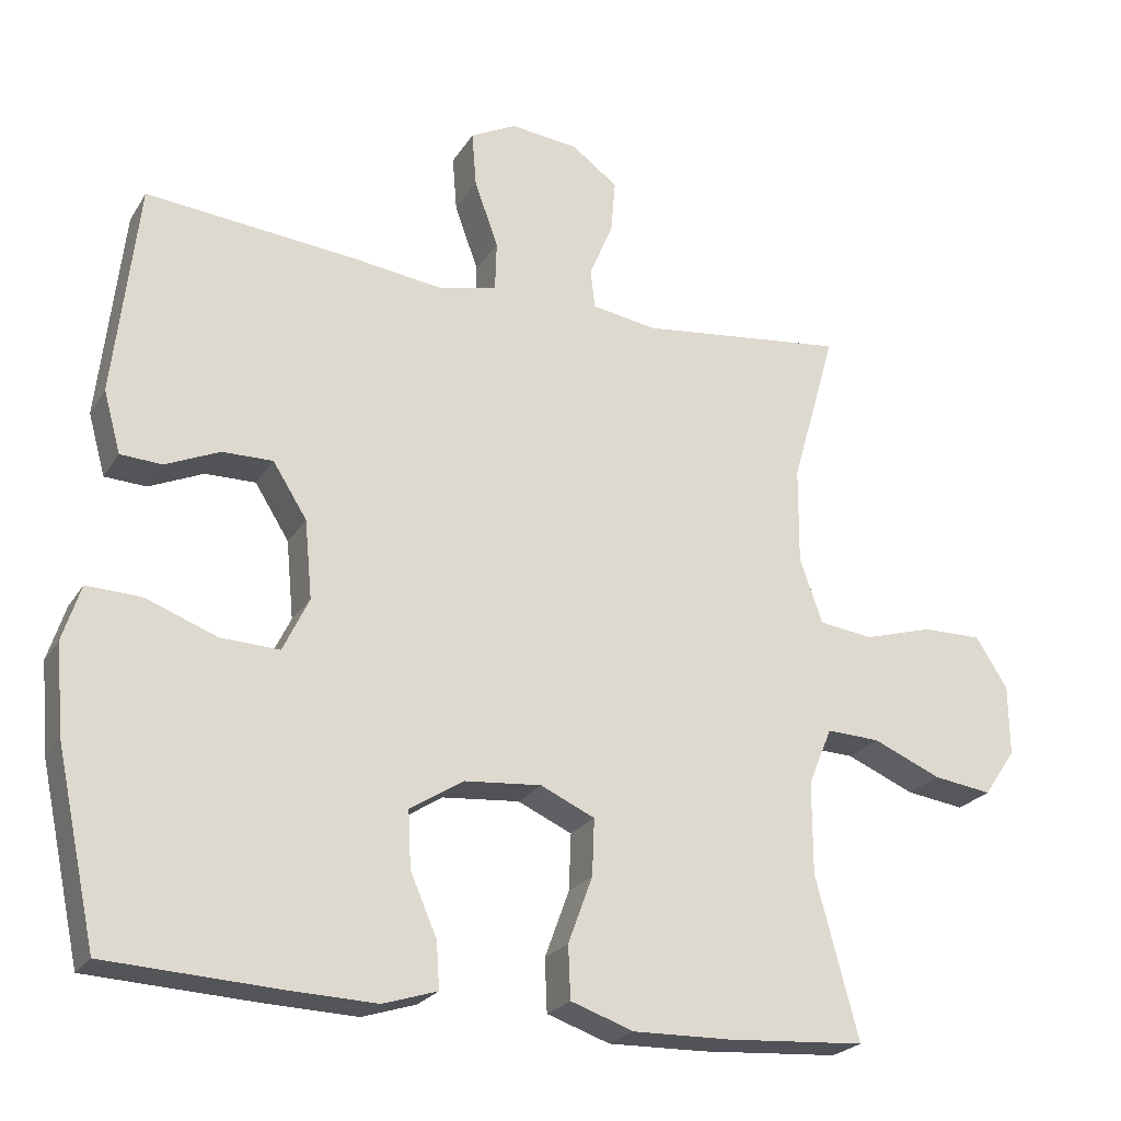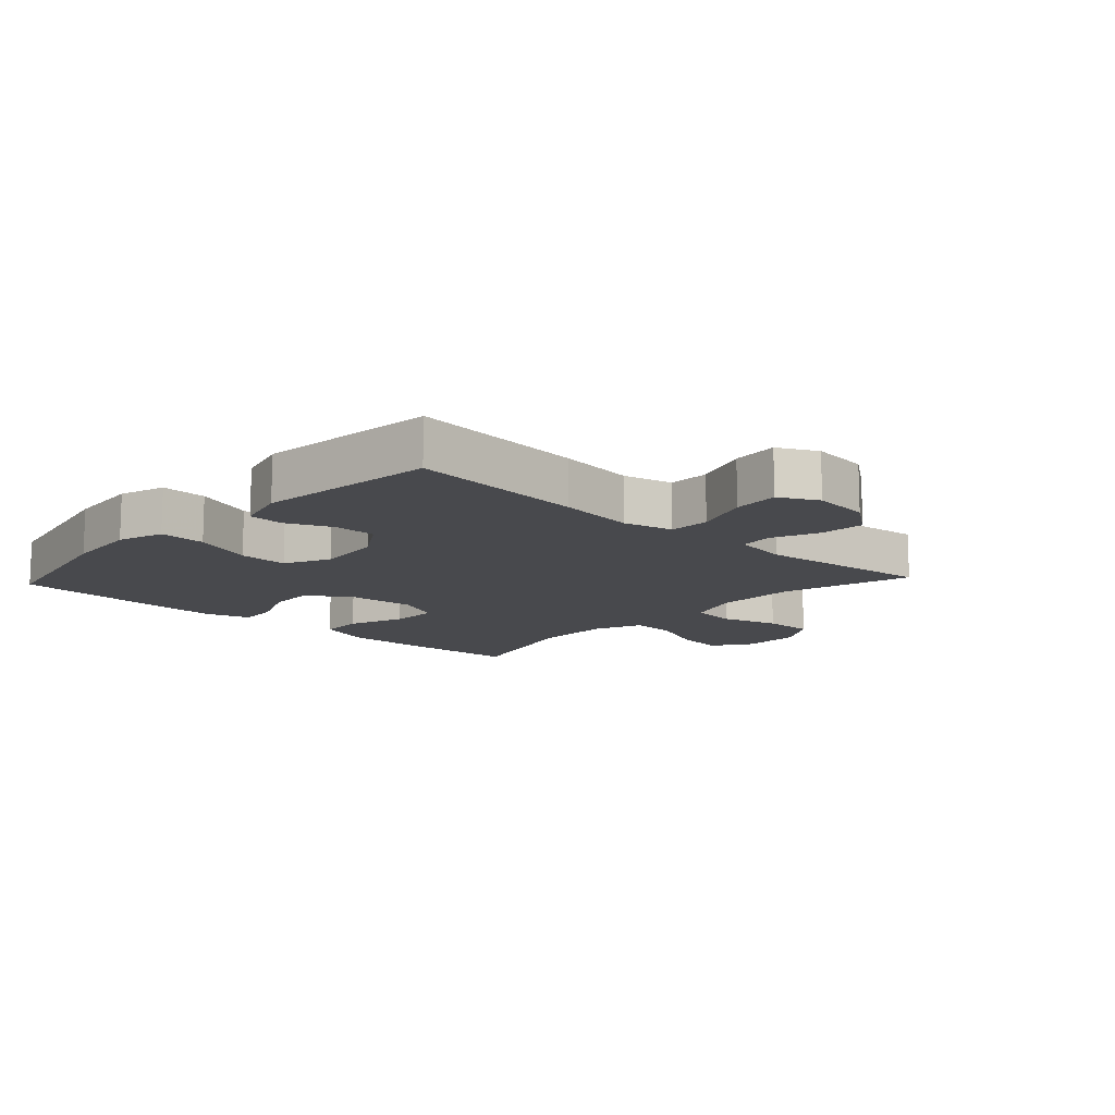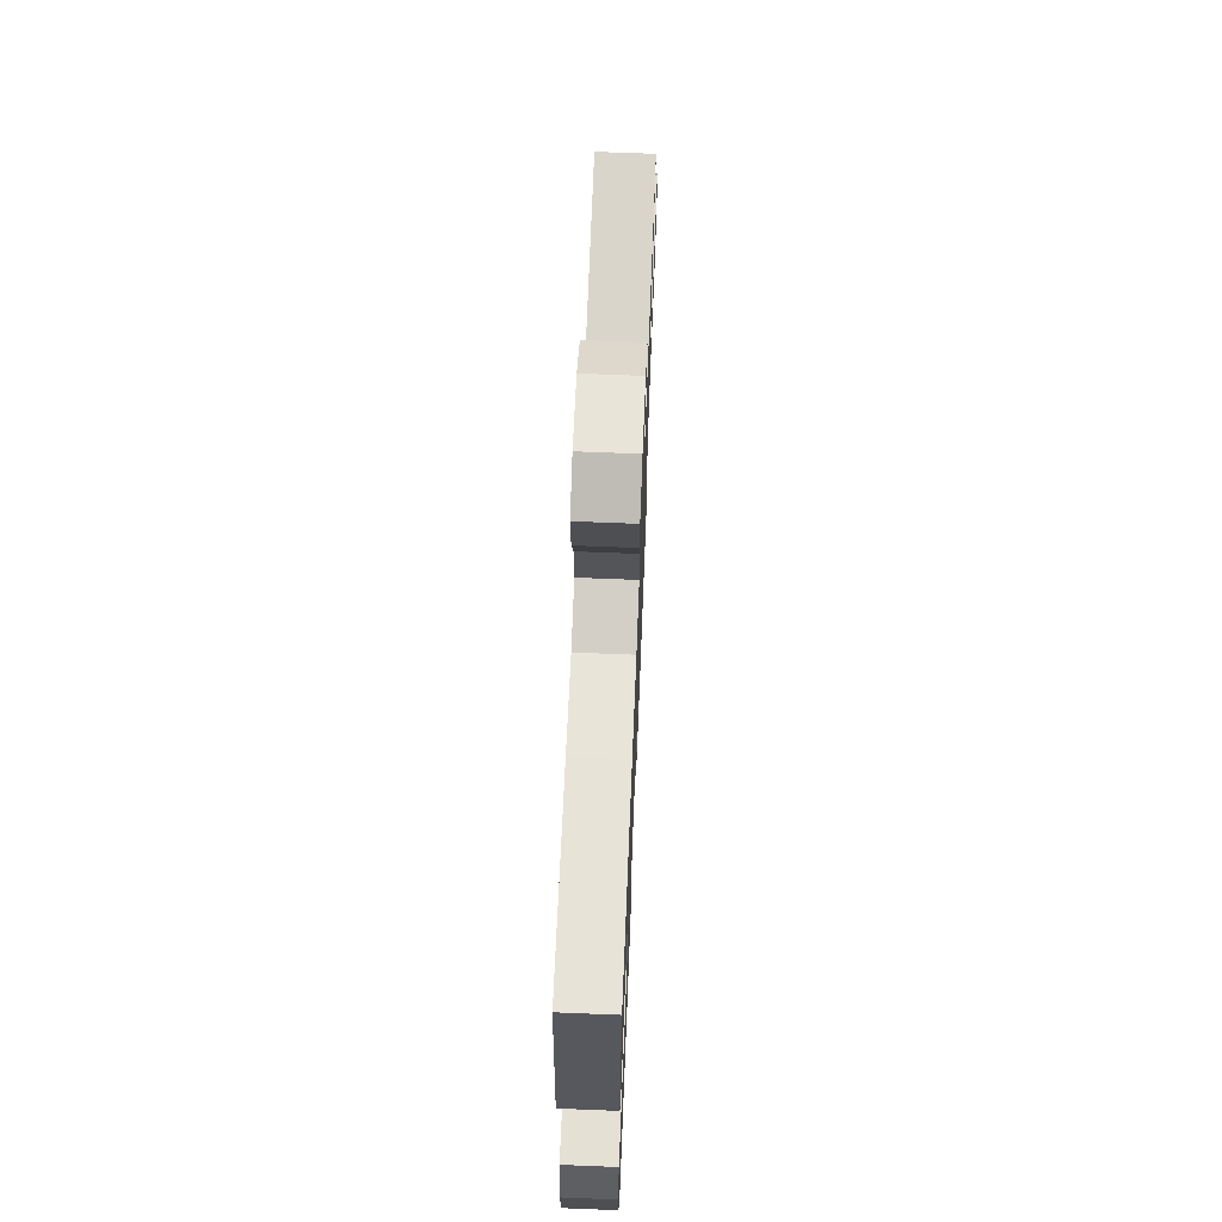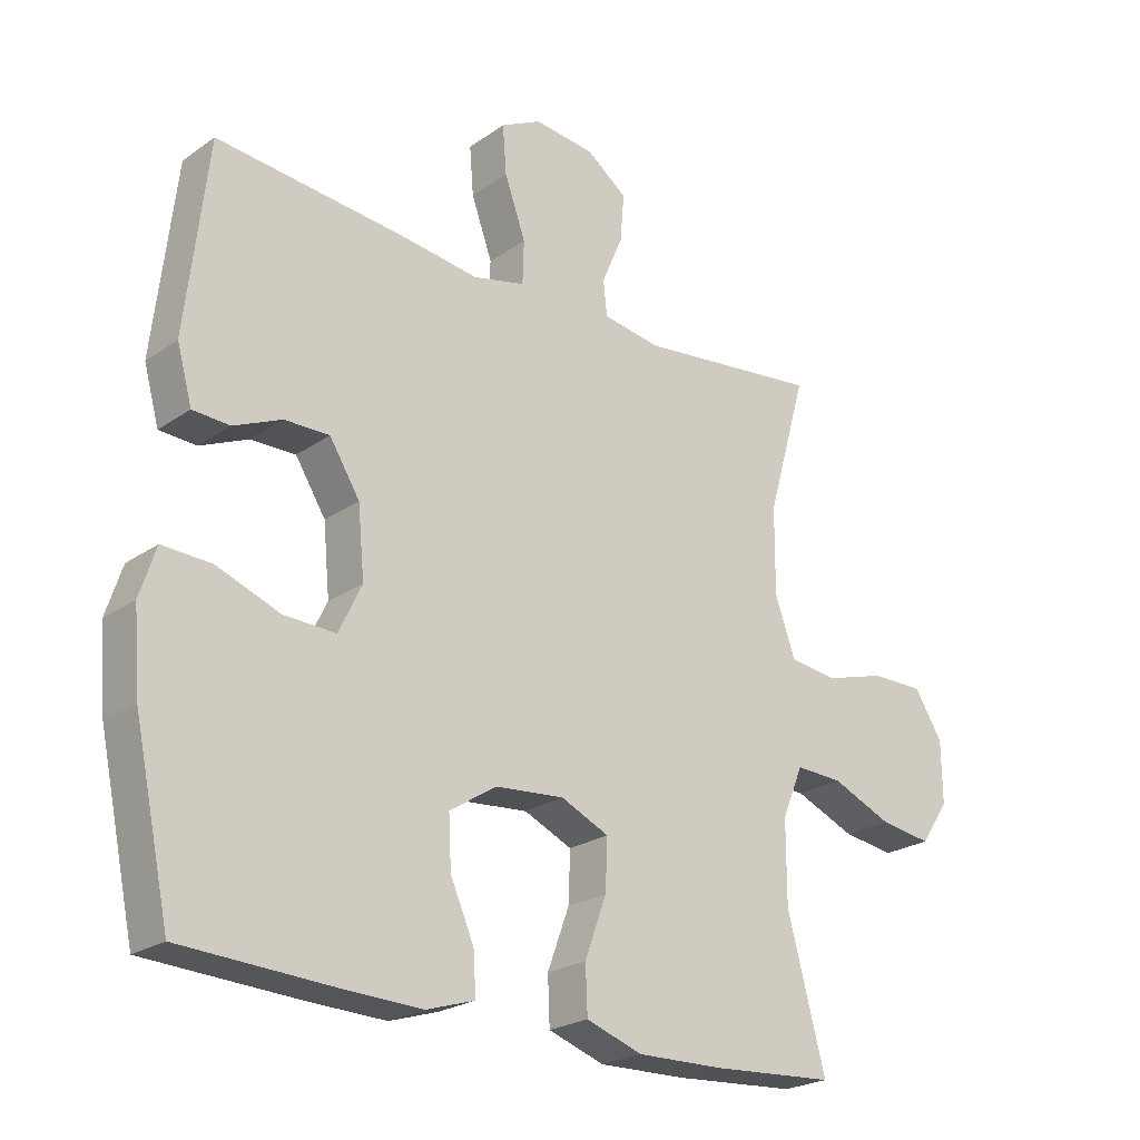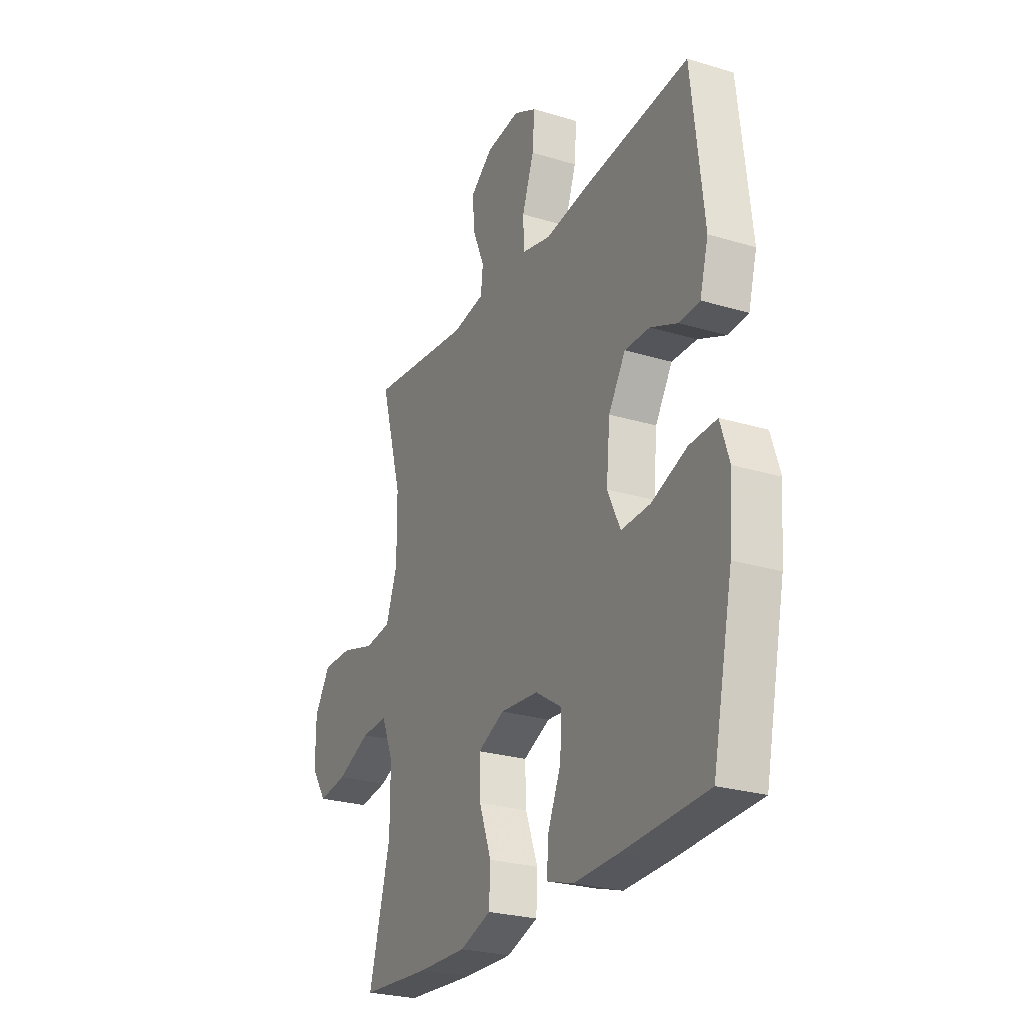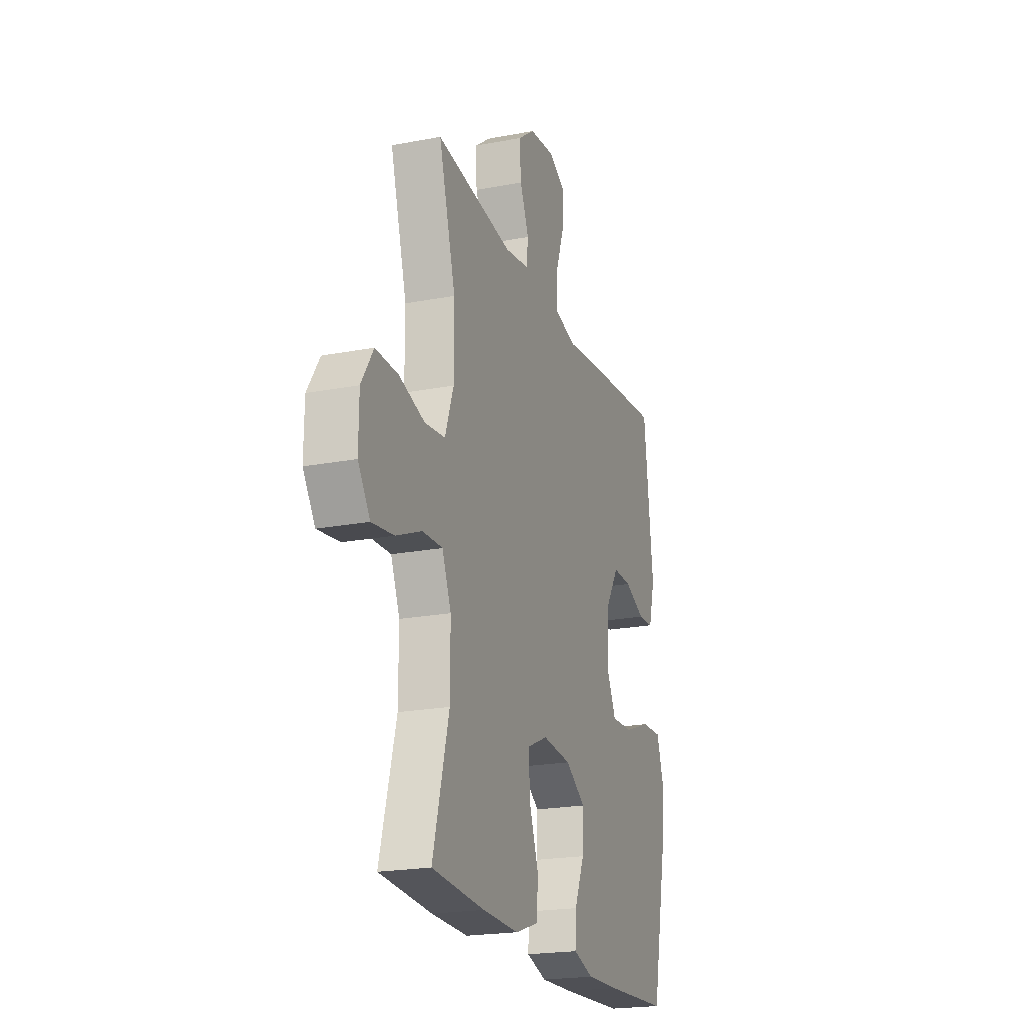
<metadata>
{"format":"obj","ext":"obj","renderer":"f3d","projection":"perspective","resolution":1024,"background":"white","views":[{"elev":-23.5,"azim":-24.4,"up":"+Z"},{"elev":-12.5,"azim":-42.8,"up":"+Y"},{"elev":67.7,"azim":-87.7,"up":"+Z"},{"elev":-23.4,"azim":-40.8,"up":"+Z"},{"elev":-25.8,"azim":-115.8,"up":"+Z"},{"elev":-21.3,"azim":108.8,"up":"+Z"}]}
</metadata>
<code>
v 0.5 0.07 -0.5
v 0.311 0.07 -0.513
v 0.18 0.07 -0.516
v 0.095 0.07 -0.487
v 0.092 0.07 -0.416
v 0.125 0.07 -0.326
v 0.128 0.07 -0.25
v 0.055 0.07 -0.217
v -0.049 0.07 -0.226
v -0.121 0.07 -0.272
v -0.117 0.07 -0.348
v -0.081 0.07 -0.431
v -0.077 0.07 -0.493
v -0.15 0.07 -0.516
v -0.268 0.07 -0.512
v -0.5 0.07 -0.5
v -0.555 0.07 -0.243
v -0.565 0.07 -0.124
v -0.541 0.07 -0.05
v -0.467 0.07 -0.053
v -0.371 0.07 -0.089
v -0.292 0.07 -0.092
v -0.257 0.07 -0.019
v -0.267 0.07 0.086
v -0.313 0.07 0.159
v -0.381 0.07 0.158
v -0.454 0.07 0.126
v -0.51 0.07 0.129
v -0.533 0.07 0.212
v -0.5 0.07 0.5
v -0.218 0.07 0.473
v -0.094 0.07 0.457
v -0.015 0.07 0.476
v -0.013 0.07 0.542
v -0.045 0.07 0.631
v -0.051 0.07 0.705
v 0.011 0.07 0.737
v 0.103 0.07 0.727
v 0.165 0.07 0.681
v 0.159 0.07 0.609
v 0.127 0.07 0.534
v 0.133 0.07 0.481
v 0.221 0.07 0.467
v 0.5 0.07 0.5
v 0.44 0.07 0.29
v 0.439 0.07 0.159
v 0.47 0.07 0.072
v 0.543 0.07 0.063
v 0.635 0.07 0.09
v 0.716 0.07 0.091
v 0.759 0.07 0.023
v 0.76 0.07 -0.072
v 0.717 0.07 -0.135
v 0.638 0.07 -0.124
v 0.546 0.07 -0.085
v 0.474 0.07 -0.082
v 0.442 0.07 -0.159
v 0.442 0.07 -0.283
v 0.5 0 -0.5
v 0.311 0 -0.513
v 0.18 0 -0.516
v 0.095 0 -0.487
v 0.092 0 -0.416
v 0.125 0 -0.326
v 0.128 0 -0.25
v 0.055 0 -0.217
v -0.049 0 -0.226
v -0.121 0 -0.272
v -0.117 0 -0.348
v -0.081 0 -0.431
v -0.077 0 -0.493
v -0.15 0 -0.516
v -0.268 0 -0.512
v -0.5 0 -0.5
v -0.555 0 -0.243
v -0.565 0 -0.124
v -0.541 0 -0.05
v -0.467 0 -0.053
v -0.371 0 -0.089
v -0.292 0 -0.092
v -0.257 0 -0.019
v -0.267 0 0.086
v -0.313 0 0.159
v -0.381 0 0.158
v -0.454 0 0.126
v -0.51 0 0.129
v -0.533 0 0.212
v -0.5 0 0.5
v -0.218 0 0.473
v -0.094 0 0.457
v -0.015 0 0.476
v -0.013 0 0.542
v -0.045 0 0.631
v -0.051 0 0.705
v 0.011 0 0.737
v 0.103 0 0.727
v 0.165 0 0.681
v 0.159 0 0.609
v 0.127 0 0.534
v 0.133 0 0.481
v 0.221 0 0.467
v 0.5 0 0.5
v 0.44 0 0.29
v 0.439 0 0.159
v 0.47 0 0.072
v 0.543 0 0.063
v 0.635 0 0.09
v 0.716 0 0.091
v 0.759 0 0.023
v 0.76 0 -0.072
v 0.717 0 -0.135
v 0.638 0 -0.124
v 0.546 0 -0.085
v 0.474 0 -0.082
v 0.442 0 -0.159
v 0.442 0 -0.283
f 52 53 54 55
f 52 55 56
f 51 52 56
f 48 49 50 51
f 47 48 51 56
f 46 47 56 57
f 43 44 45
f 42 43 45 46
f 38 39 40 41
f 38 41 42
f 37 38 42
f 34 35 36 37
f 33 34 37 42
f 32 33 42 46
f 26 27 28 29
f 25 26 29 30
f 24 25 30 31
f 18 19 20 21
f 18 21 22
f 17 18 22
f 16 17 22
f 15 16 22
f 14 15 22 23
f 11 12 13 14
f 10 11 14 23
f 3 4 5 6
f 3 6 7
f 58 1 2 3
f 58 3 7
f 57 58 7 8
f 46 57 8 9
f 24 31 32 46
f 23 24 46
f 9 10 23 46
f 113 112 111 110
f 114 113 110
f 114 110 109
f 109 108 107 106
f 114 109 106 105
f 115 114 105 104
f 103 102 101
f 104 103 101 100
f 99 98 97 96
f 100 99 96
f 100 96 95
f 95 94 93 92
f 100 95 92 91
f 104 100 91 90
f 87 86 85 84
f 88 87 84 83
f 89 88 83 82
f 79 78 77 76
f 80 79 76
f 80 76 75
f 80 75 74
f 80 74 73
f 81 80 73 72
f 72 71 70 69
f 81 72 69 68
f 64 63 62 61
f 65 64 61
f 61 60 59 116
f 65 61 116
f 66 65 116 115
f 67 66 115 104
f 104 90 89 82
f 104 82 81
f 104 81 68 67
f 1 59 60 2
f 2 60 61 3
f 3 61 62 4
f 4 62 63 5
f 5 63 64 6
f 6 64 65 7
f 7 65 66 8
f 8 66 67 9
f 9 67 68 10
f 10 68 69 11
f 11 69 70 12
f 12 70 71 13
f 13 71 72 14
f 14 72 73 15
f 15 73 74 16
f 16 74 75 17
f 17 75 76 18
f 18 76 77 19
f 19 77 78 20
f 20 78 79 21
f 21 79 80 22
f 22 80 81 23
f 23 81 82 24
f 24 82 83 25
f 25 83 84 26
f 26 84 85 27
f 27 85 86 28
f 28 86 87 29
f 29 87 88 30
f 30 88 89 31
f 31 89 90 32
f 32 90 91 33
f 33 91 92 34
f 34 92 93 35
f 35 93 94 36
f 36 94 95 37
f 37 95 96 38
f 38 96 97 39
f 39 97 98 40
f 40 98 99 41
f 41 99 100 42
f 42 100 101 43
f 43 101 102 44
f 44 102 103 45
f 45 103 104 46
f 46 104 105 47
f 47 105 106 48
f 48 106 107 49
f 49 107 108 50
f 50 108 109 51
f 51 109 110 52
f 52 110 111 53
f 53 111 112 54
f 54 112 113 55
f 55 113 114 56
f 56 114 115 57
f 57 115 116 58
f 58 116 59 1

</code>
